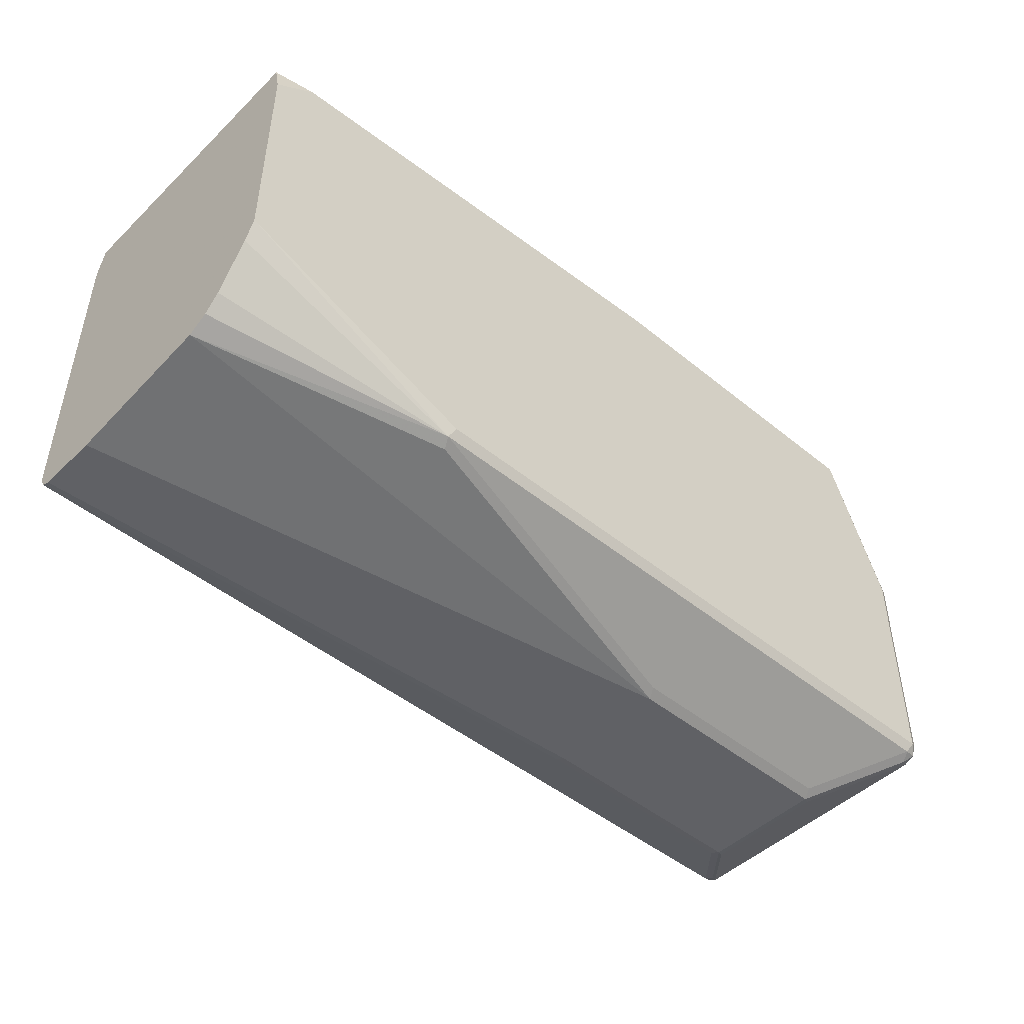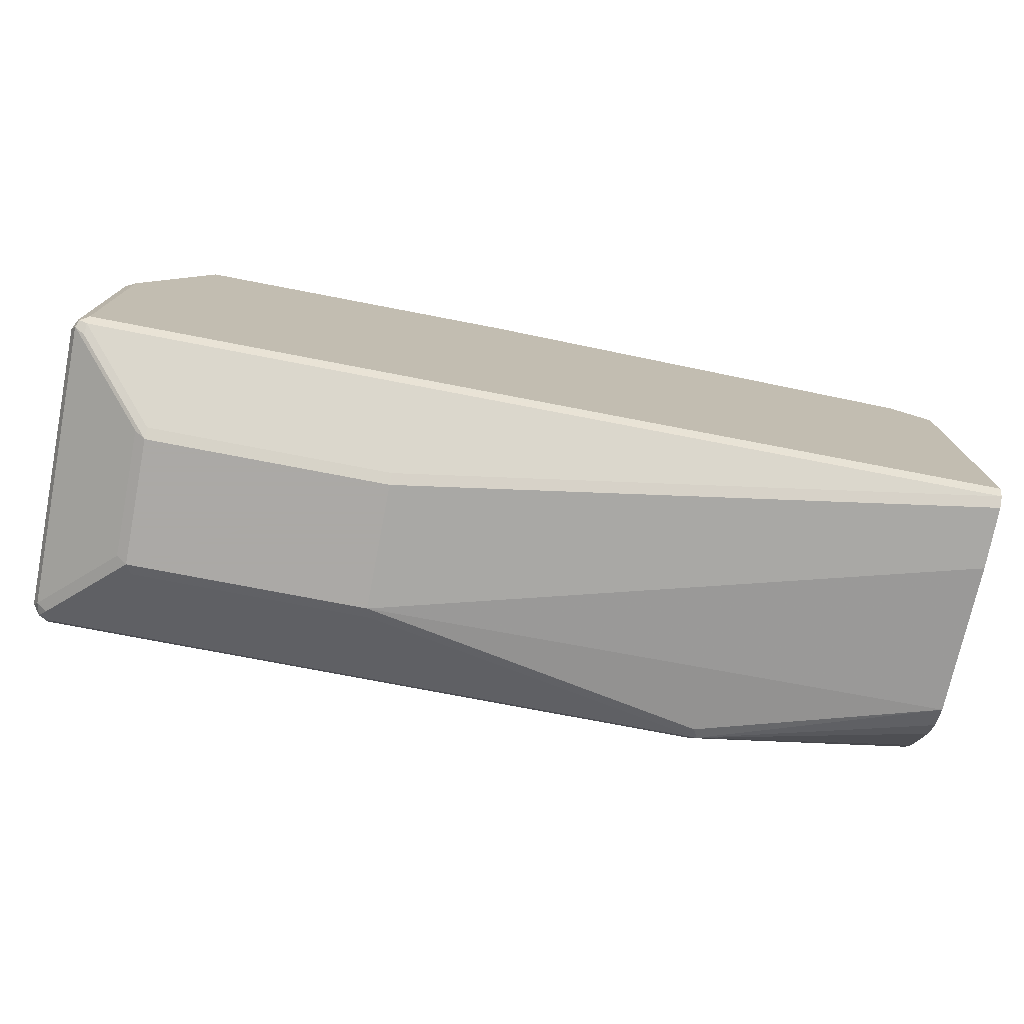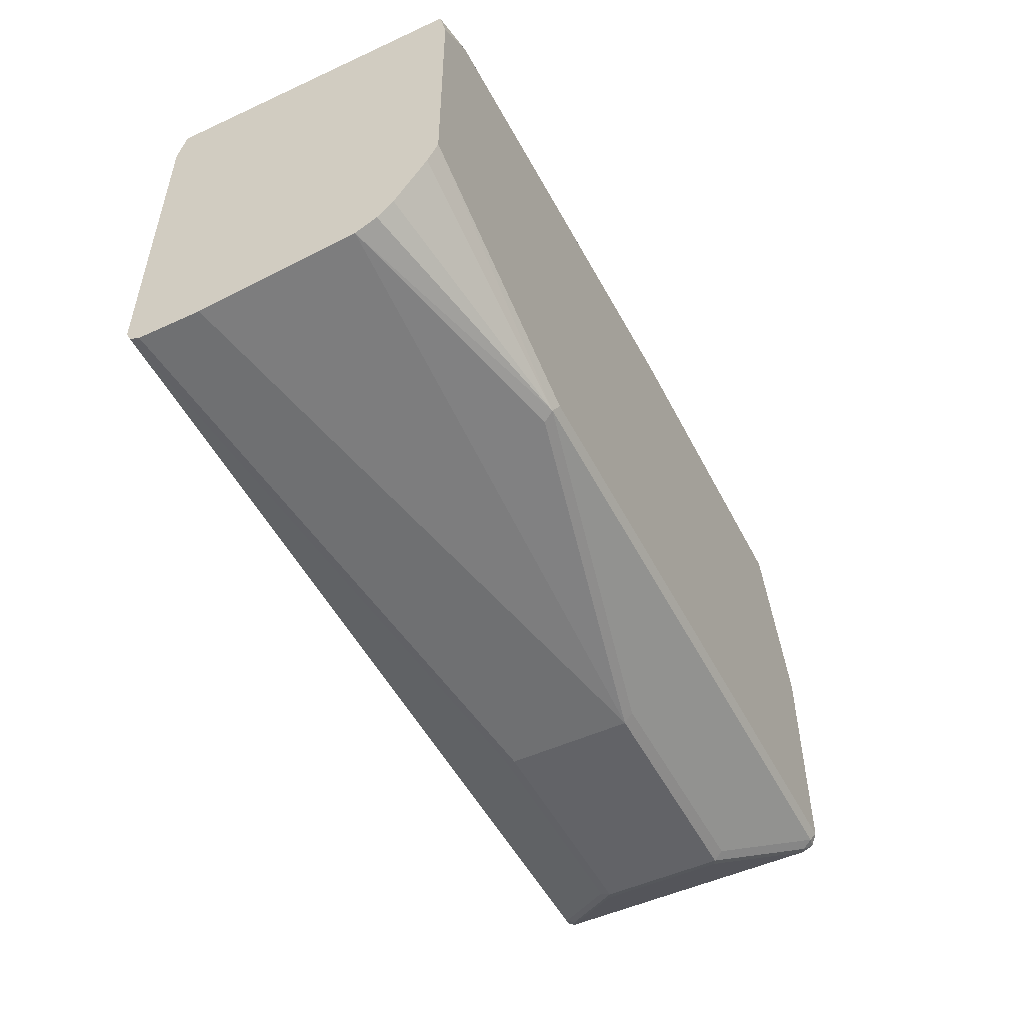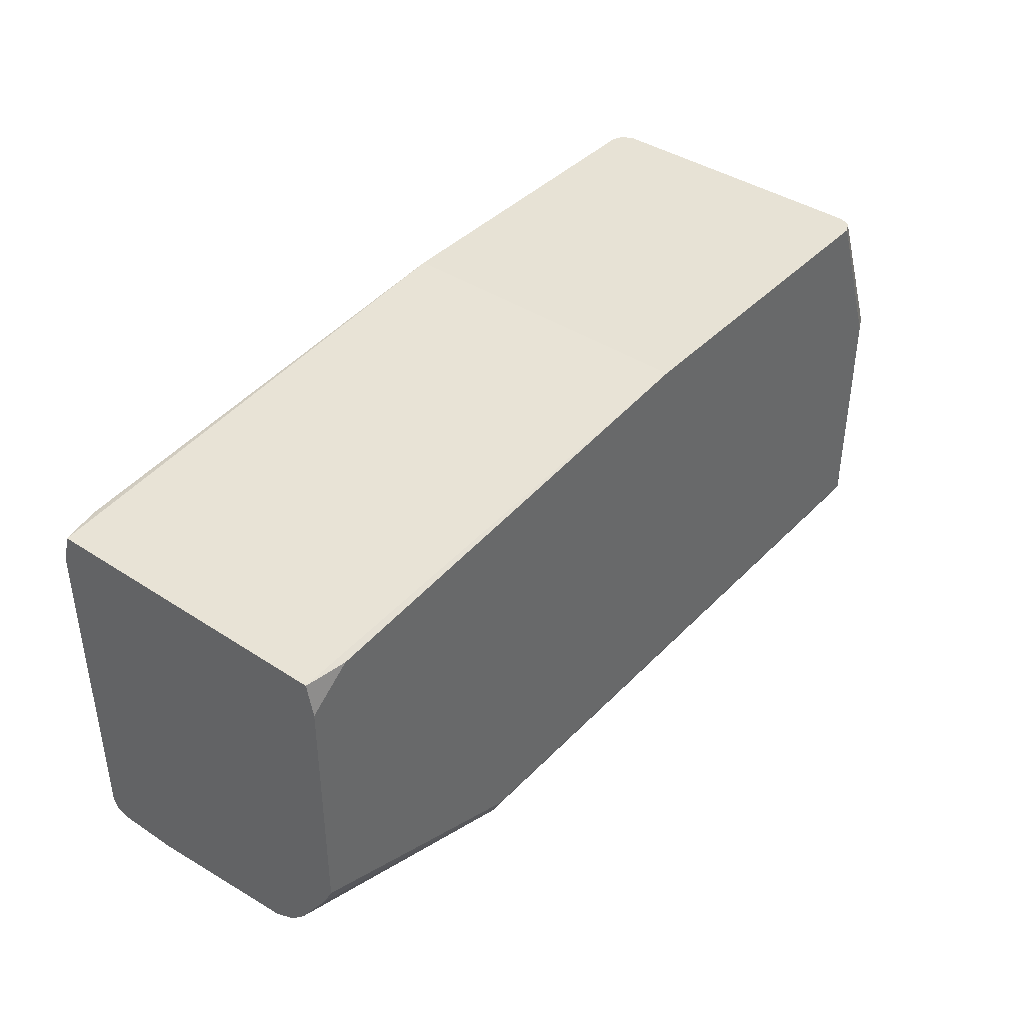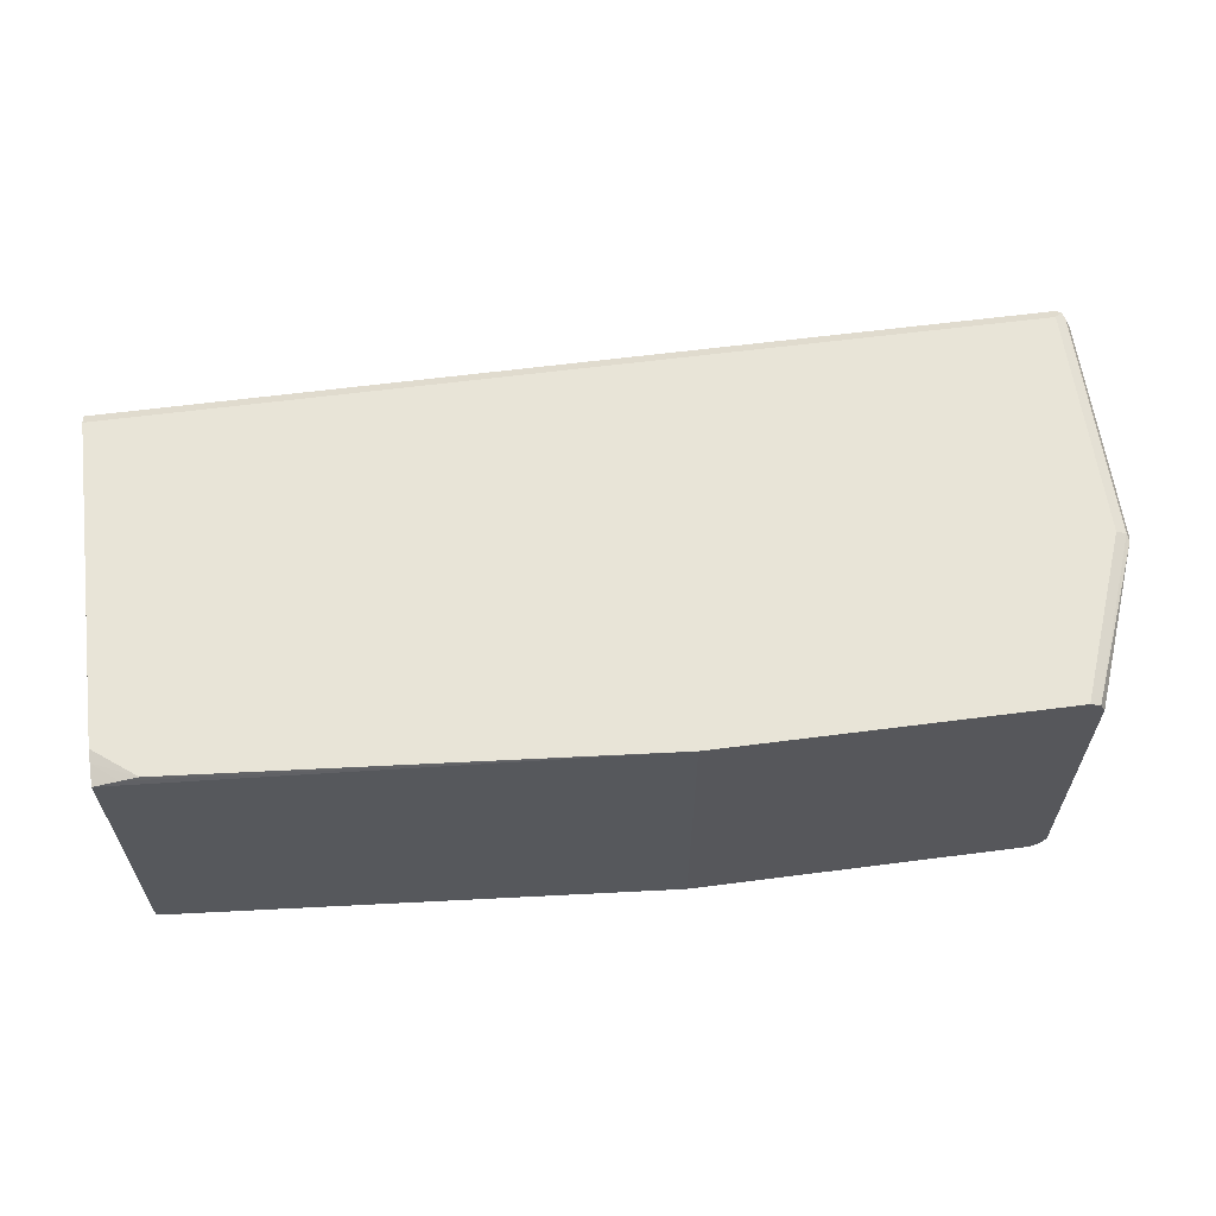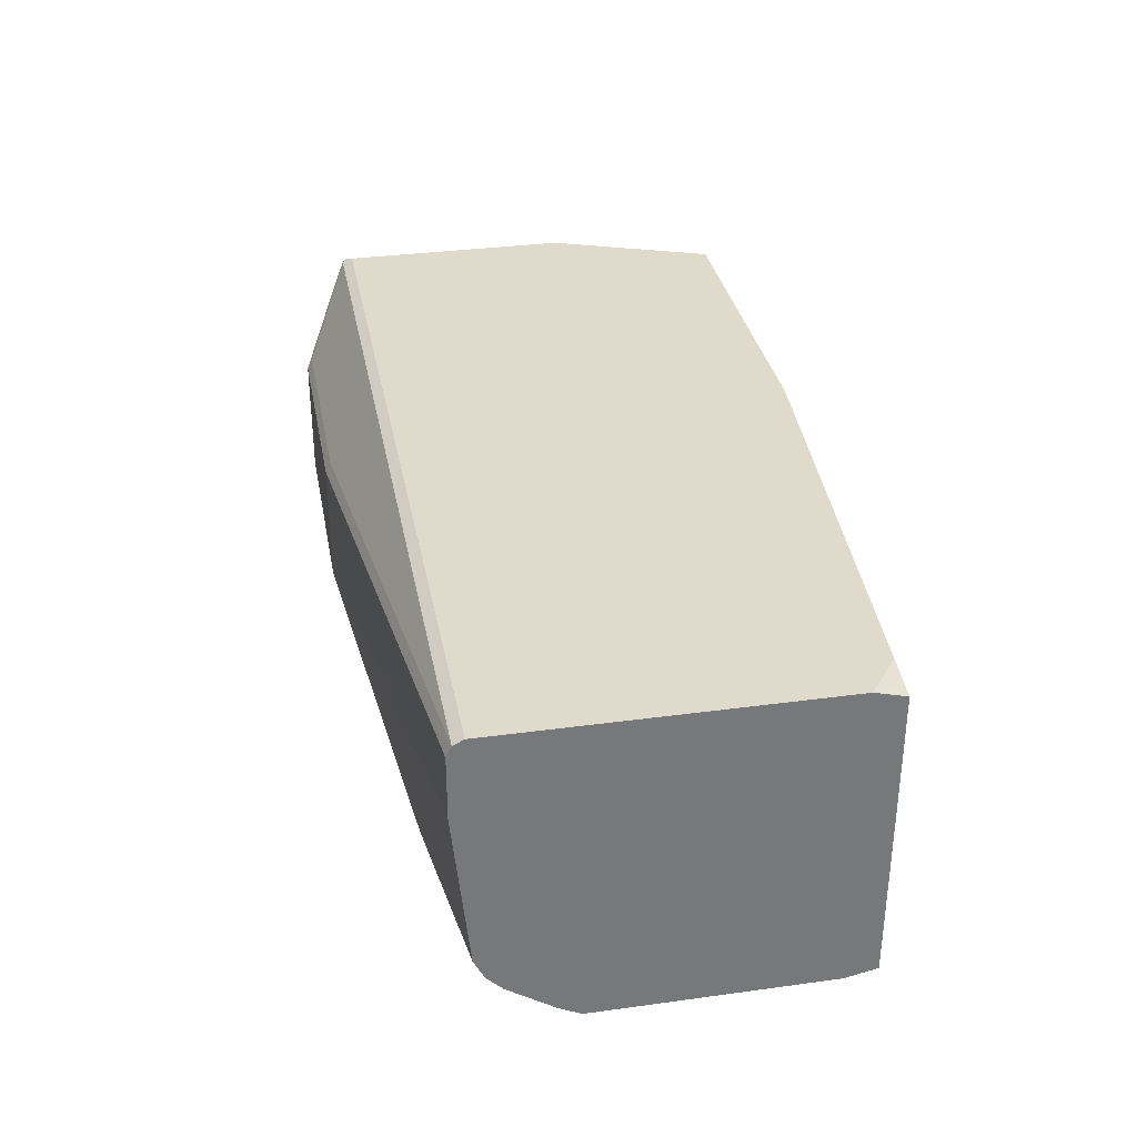
<metadata>
{"format":"obj","ext":"obj","renderer":"f3d","projection":"perspective","resolution":1024,"background":"white","views":[{"elev":-47.1,"azim":-42.7,"up":"+Z"},{"elev":-75.5,"azim":169.1,"up":"+Z"},{"elev":-51.0,"azim":-63.4,"up":"+Z"},{"elev":40.3,"azim":-51.1,"up":"+Z"},{"elev":61.3,"azim":-7.5,"up":"+Y"},{"elev":33.1,"azim":-100.6,"up":"+Y"}]}
</metadata>
<code>
v 0.6405 -0.09149 -0.1761
v 0.6437 -0.08519 -0.1761
v 0.6405 0.09149 -0.1761
v 0.6437 0.08519 -0.1761
v 0.6792 0.08992 -0.2698
v 0.6784 0.09149 -0.2745
v 0.6784 0.09149 -0.4165
v 0.6815 0.08519 -0.4165
v 0.6815 0.08519 -0.2745
v 0.6815 -0.08519 -0.2745
v 0.6815 -0.08519 -0.4165
v 0.6784 -0.09149 -0.2714
v 0.6342 -0.09466 -0.1761
v 0.6721 -0.09466 -0.2745
v 0.6721 -0.09466 -0.4165
v 0.4317 -0.09466 -0.1761
v 0.4318 0.09466 -0.1761
v 0.1263 0.08953 -0.1986
v 0.1408 0.0926 -0.1986
v 0.1263 0.09286 -0.2106
v 0.1513 0.09466 -0.1986
v 0.1263 0.09466 -0.2177
v 0.1263 0.09149 -0.4228
v 0.1263 0.09466 -0.4165
v 0.6721 0.09466 -0.4165
v 0.6768 0.09229 -0.4212
v 0.6721 0.09466 -0.2745
v 0.6342 0.09466 -0.1761
v 0.6784 0.08834 -0.4228
v 0.6721 0.08519 -0.426
v 0.6247 0.03786 -0.4544
v 0.6311 0.04101 -0.4512
v 0.6311 -0.03469 -0.4512
v 0.6784 -0.08202 -0.4228
v 0.6768 -0.08992 -0.4212
v 0.6721 -0.08519 -0.426
v 0.6247 -0.03786 -0.4544
v 0.6689 -0.09149 -0.4228
v 0.2714 -0.09149 -0.4228
v 0.6216 -0.04416 -0.4512
v 0.4796 -0.04416 -0.4512
v 0.2745 -0.08519 -0.426
v 0.4828 -0.03786 -0.4544
v 0.1263 -0.04733 -0.4165
v 0.1263 -0.05995 -0.4102
v 0.1263 -0.0694 -0.4007
v 0.1263 -0.08834 -0.3723
v 0.1263 0.04733 -0.426
v 0.4828 0.03786 -0.4544
v 0.1263 0.08519 -0.426
v 0.4828 0.04416 -0.4512
v 0.6247 0.04416 -0.4512
v 0.6721 0.09149 -0.4228
v 0.1263 -0.09056 -0.1986
v 0.1513 -0.09466 -0.1986
v 0.1263 -0.09466 -0.3597
v 0.1263 -0.09466 -0.2177
v 0.2745 -0.09466 -0.4165
v 0.6784 -0.09149 -0.4133
f 2 3 1
f 51 23 52
f 50 48 23
f 50 23 51
f 50 51 49
f 50 49 48
f 48 49 43
f 48 43 44
f 48 44 23
f 44 47 23
f 46 47 44
f 46 39 47
f 45 39 46
f 45 46 44
f 45 44 39
f 42 39 44
f 42 44 43
f 42 43 41
f 42 41 39
f 40 39 41
f 40 41 37
f 40 37 38
f 40 38 39
f 38 15 39
f 38 35 15
f 36 35 38
f 51 52 49
f 36 38 37
f 52 31 49
f 30 52 53
f 59 12 15
f 59 11 12
f 35 11 59
f 35 59 15
f 56 15 16
f 58 39 15
f 58 15 56
f 58 56 39
f 39 56 47
f 56 54 47
f 57 55 54
f 57 54 56
f 57 56 55
f 55 56 16
f 55 16 54
f 54 16 18
f 54 18 47
f 23 47 18
f 33 37 31
f 41 43 37
f 43 49 37
f 49 31 37
f 52 23 53
f 26 53 23
f 30 53 26
f 30 31 52
f 36 37 34
f 33 34 37
f 35 34 11
f 19 21 20
f 19 20 18
f 19 18 17
f 17 18 16
f 17 16 3
f 1 3 16
f 13 1 16
f 13 16 15
f 14 13 15
f 14 15 12
f 14 12 13
f 12 1 13
f 12 2 1
f 10 2 12
f 10 12 11
f 10 9 2
f 4 2 9
f 5 4 9
f 5 9 8
f 5 8 7
f 5 7 6
f 5 6 3
f 5 3 4
f 4 3 2
f 36 34 35
f 19 17 21
f 21 17 22
f 10 11 9
f 20 22 18
f 8 9 11
f 20 21 22
f 8 11 34
f 29 8 34
f 29 34 33
f 32 29 33
f 32 33 31
f 29 31 30
f 29 30 26
f 29 26 8
f 26 7 8
f 26 6 7
f 26 27 6
f 32 31 29
f 28 17 3
f 24 23 22
f 6 27 3
f 22 23 18
f 25 23 24
f 25 26 23
f 25 24 27
f 25 27 26
f 22 17 27
f 28 27 17
f 28 3 27
f 24 22 27

</code>
